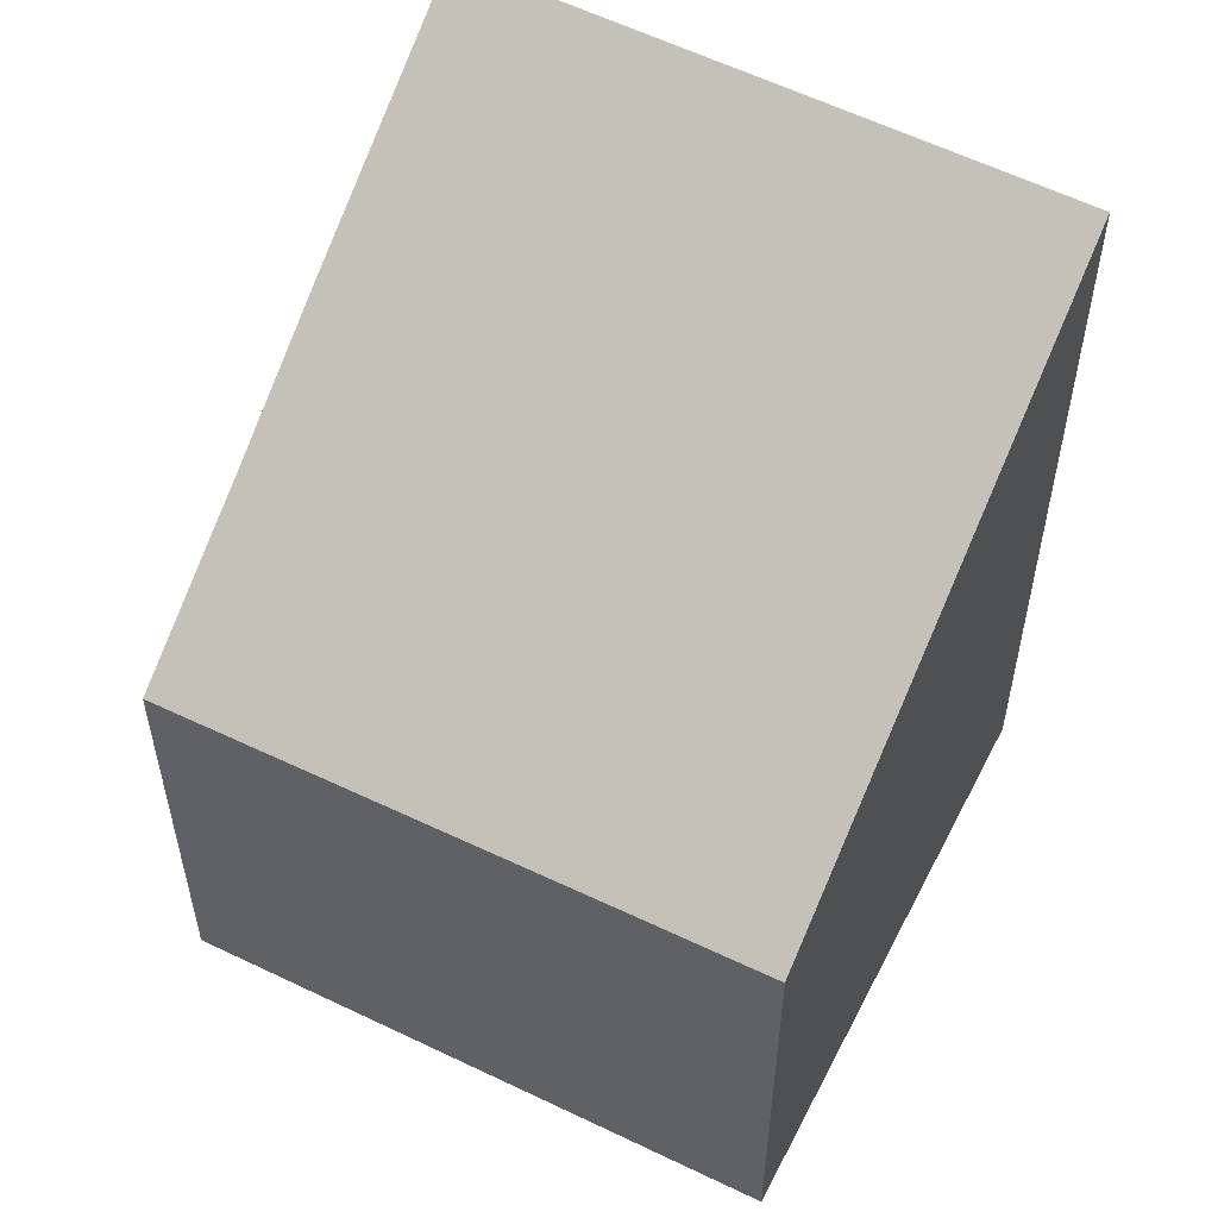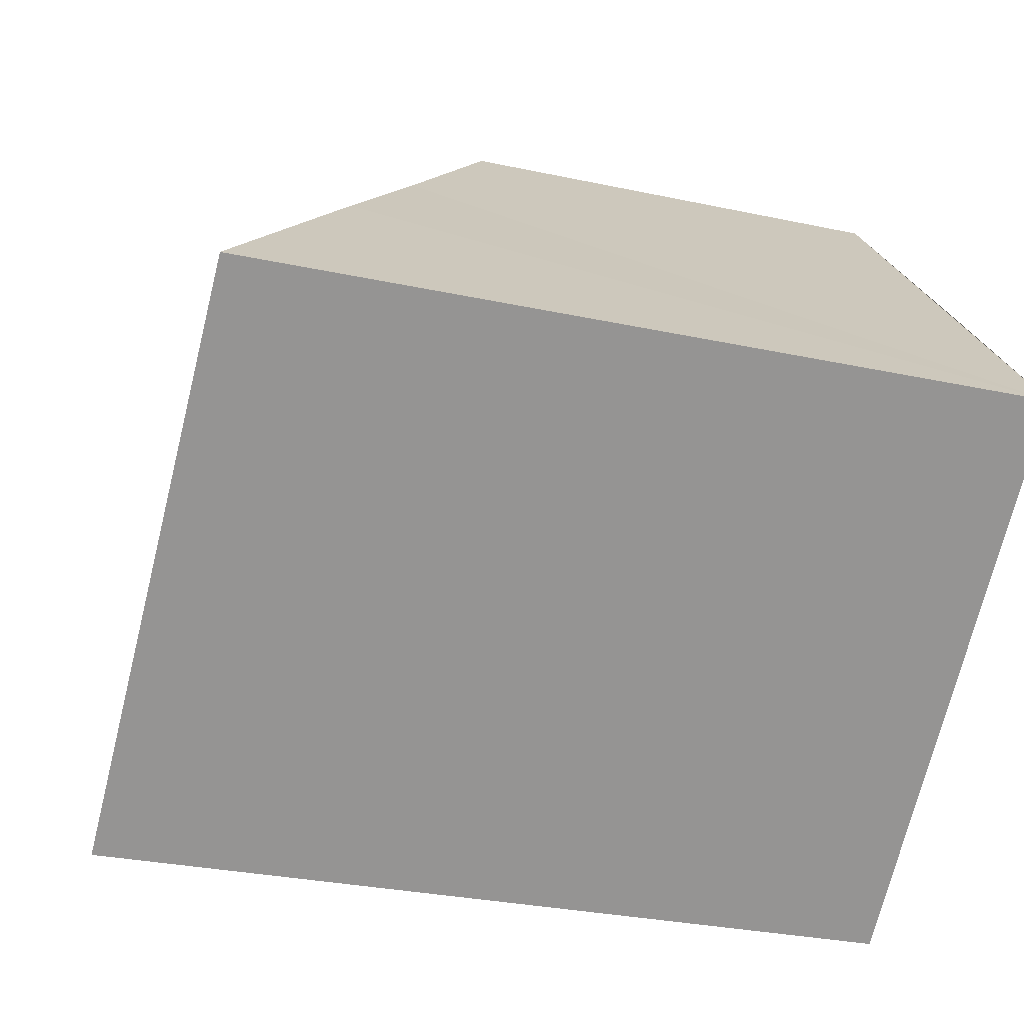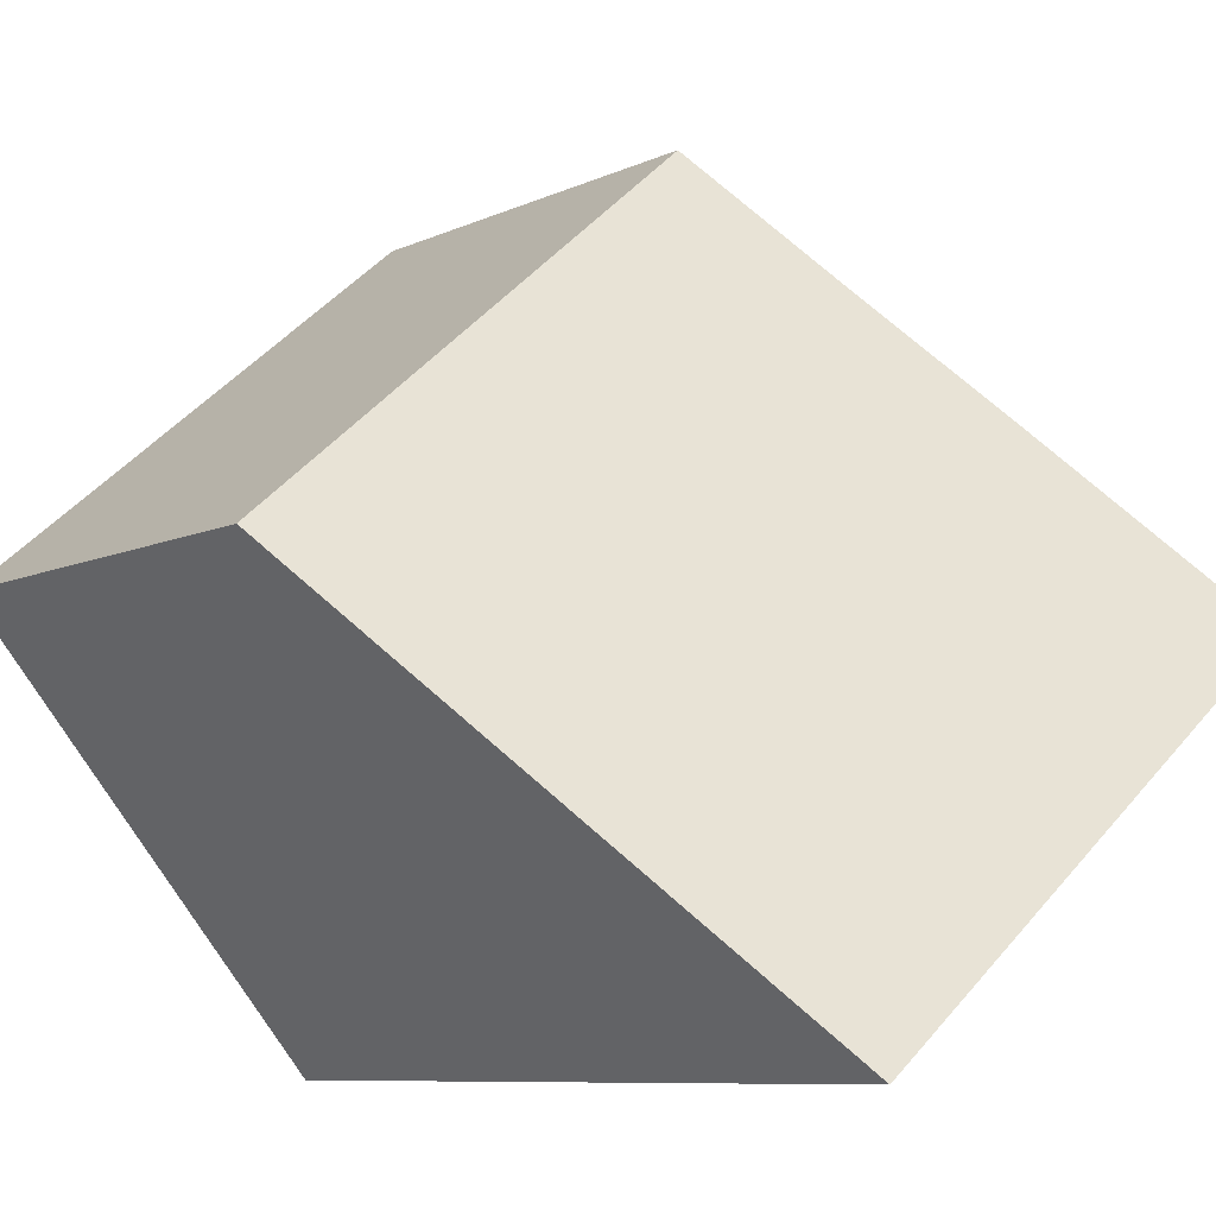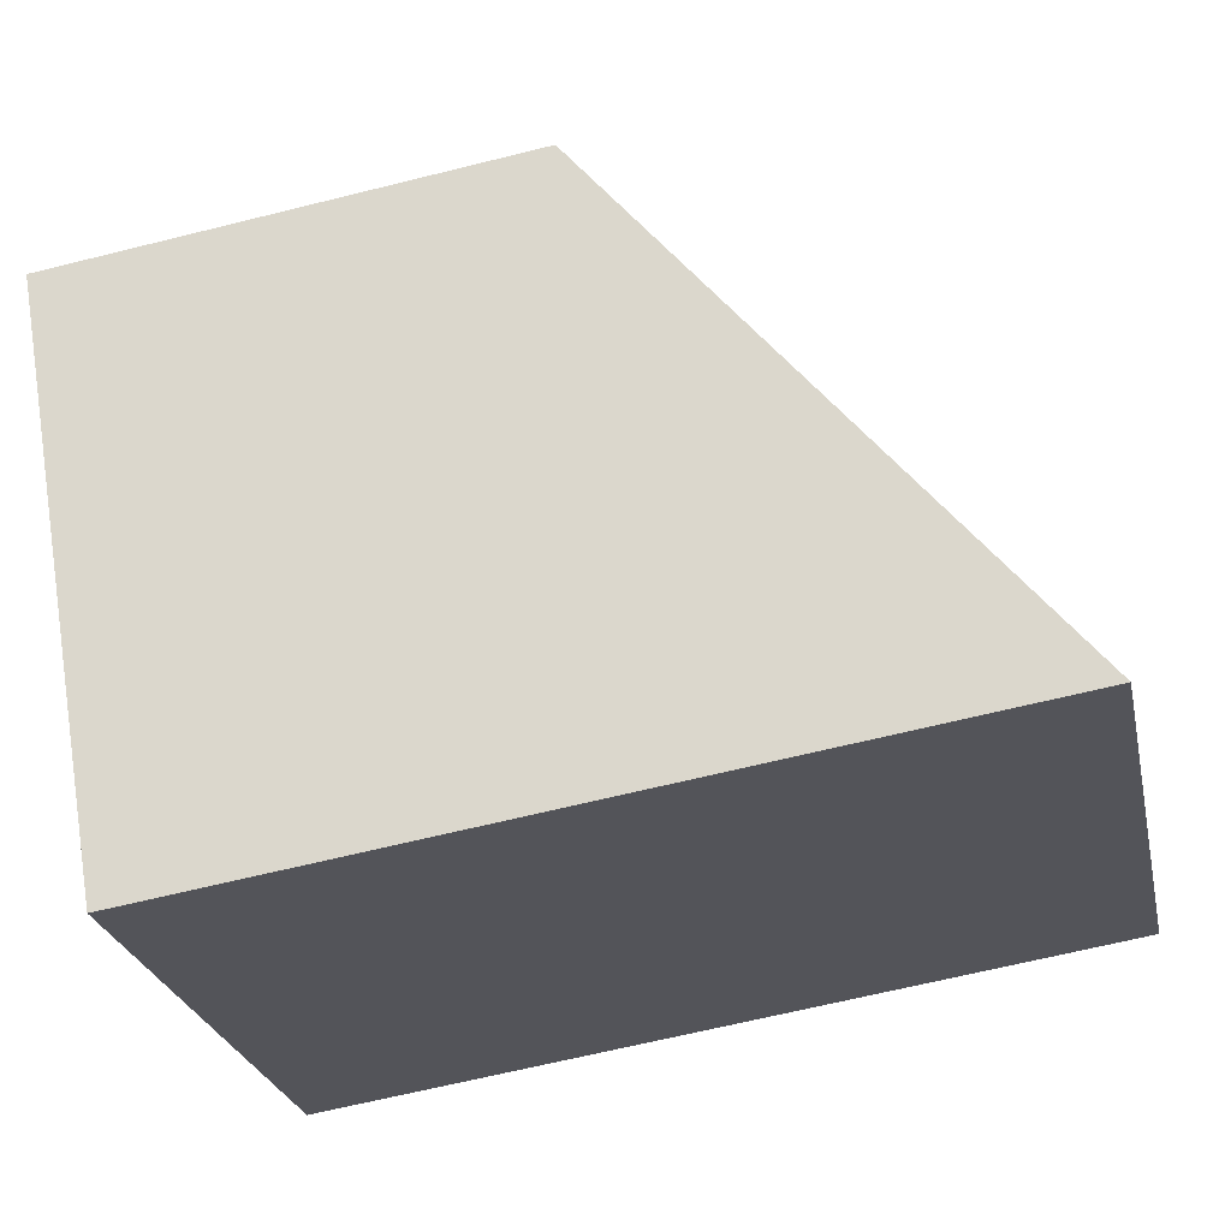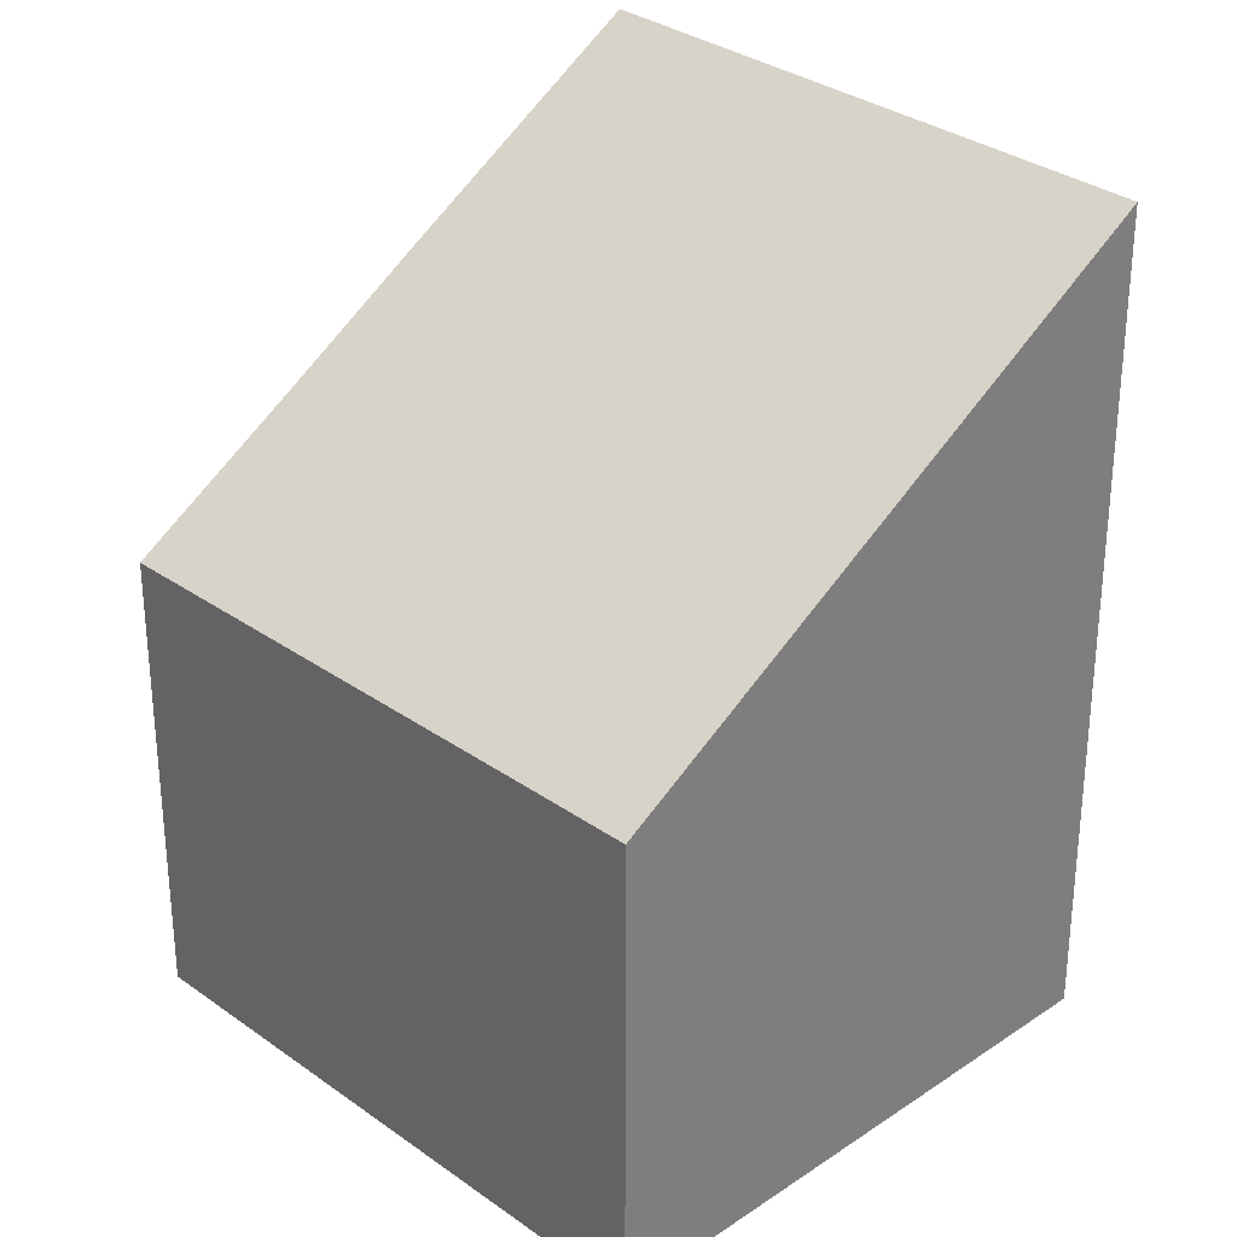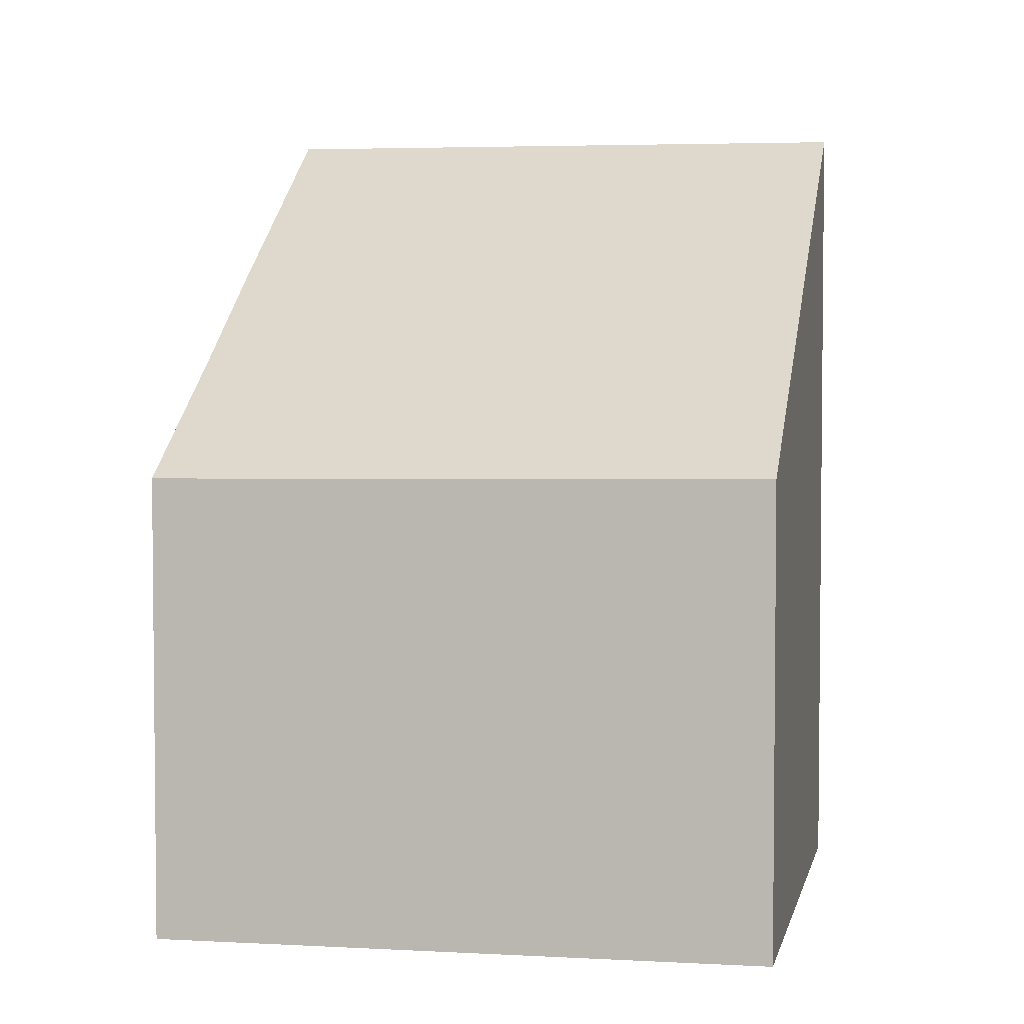
<metadata>
{"format":"obj","ext":"obj","renderer":"f3d","projection":"perspective","resolution":1024,"background":"white","views":[{"elev":57.0,"azim":67.1,"up":"+Y"},{"elev":-28.9,"azim":-108.0,"up":"+Z"},{"elev":-8.3,"azim":141.5,"up":"+Z"},{"elev":-64.2,"azim":104.2,"up":"+Z"},{"elev":31.2,"azim":86.1,"up":"+Y"},{"elev":4.1,"azim":51.1,"up":"+Y"}]}
</metadata>
<code>
v  4.605 7.957 -3.796
v  7.309 4.508 1.323
v  8.252 4.519 0.521
v  3.718 4.461 4.382
v  2.561 5.554 3.009
v  0 7.957 4.872e-16
v  1.628 6.422 1.929
v  0 0 0
v  3.718 -2.683e-16 4.382
v  1.628 -1.181e-16 1.929
v  2.561 -1.842e-16 3.009
v  7.309 -8.101e-17 1.323
v  8.252 -3.19e-17 0.521
v  4.605 2.324e-16 -3.796
g defaultobject
f 1 2 3
f 2 1 4
f 4 1 5
f 5 1 6
f 5 6 7
f 8 7 6
f 7 8 5
f 5 8 4
f 4 8 9
f 9 8 10
f 9 10 11
f 9 2 4
f 2 9 12
f 2 12 3
f 3 12 13
f 3 14 1
f 14 3 13
f 14 6 1
f 6 14 8
f 12 14 13
f 14 12 9
f 14 9 11
f 14 11 8
f 8 11 10

</code>
